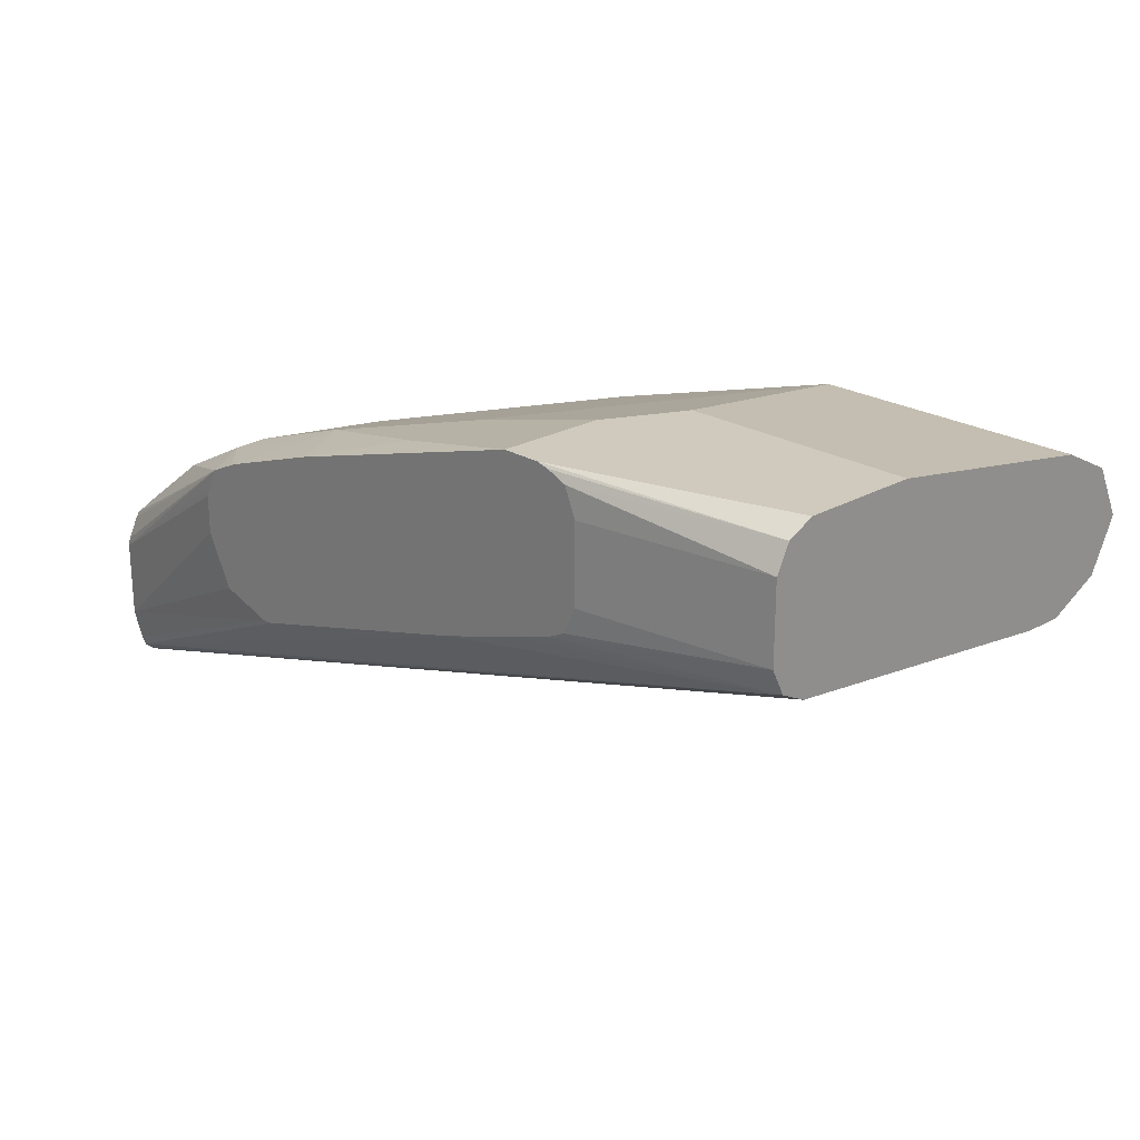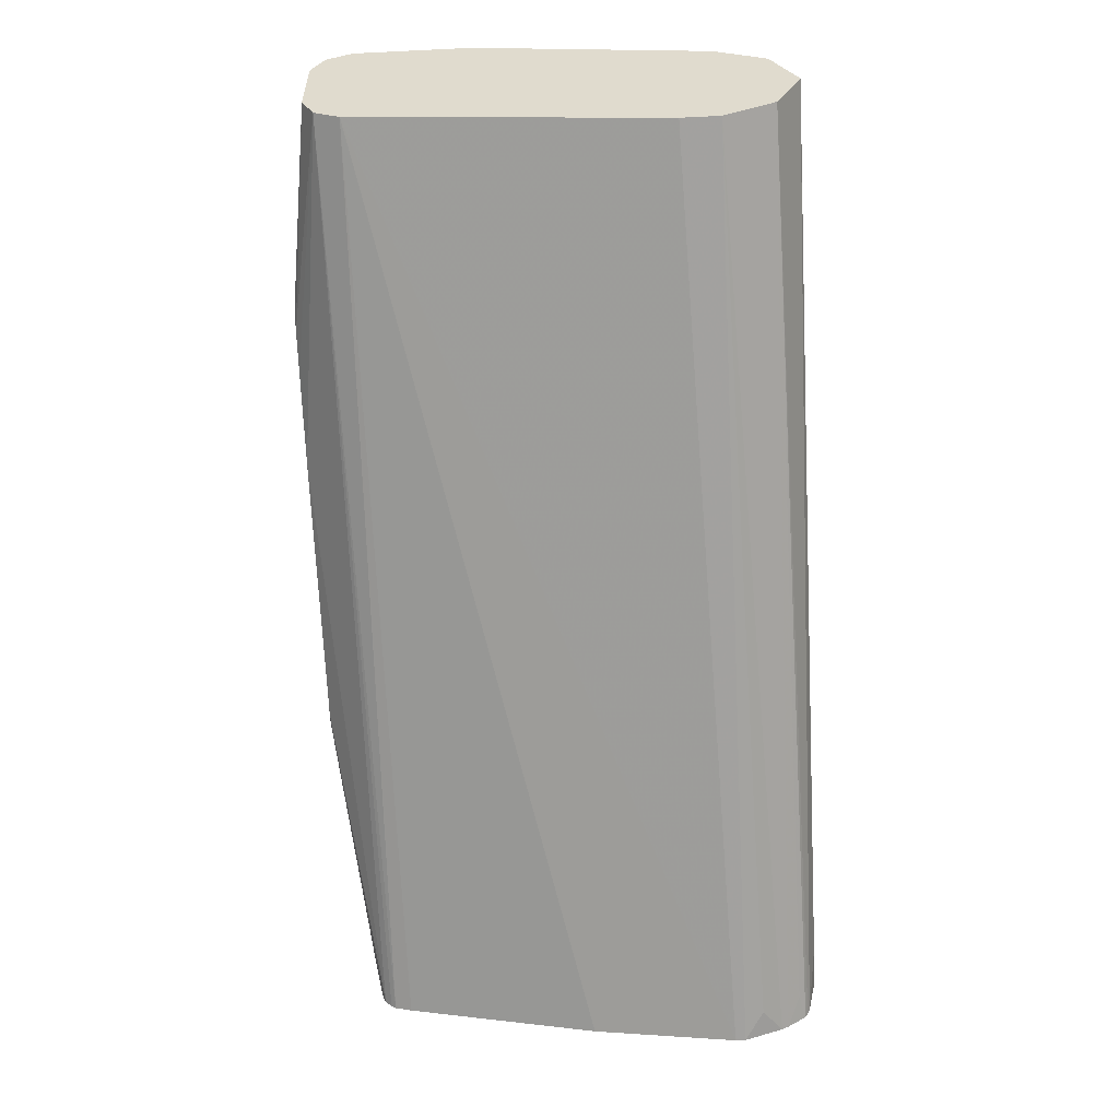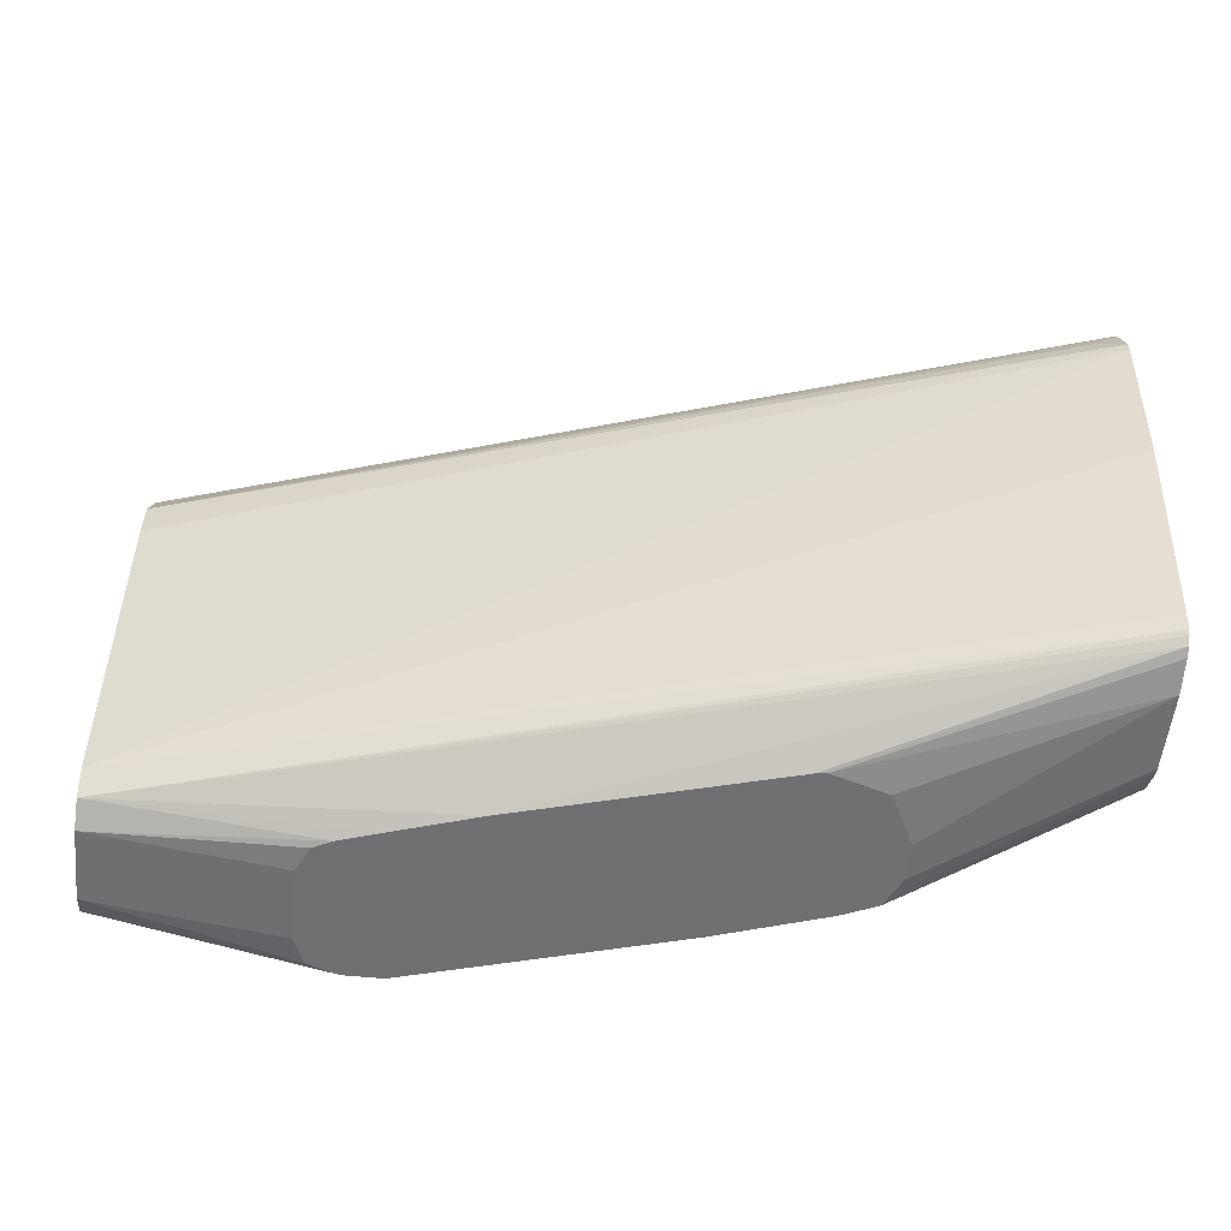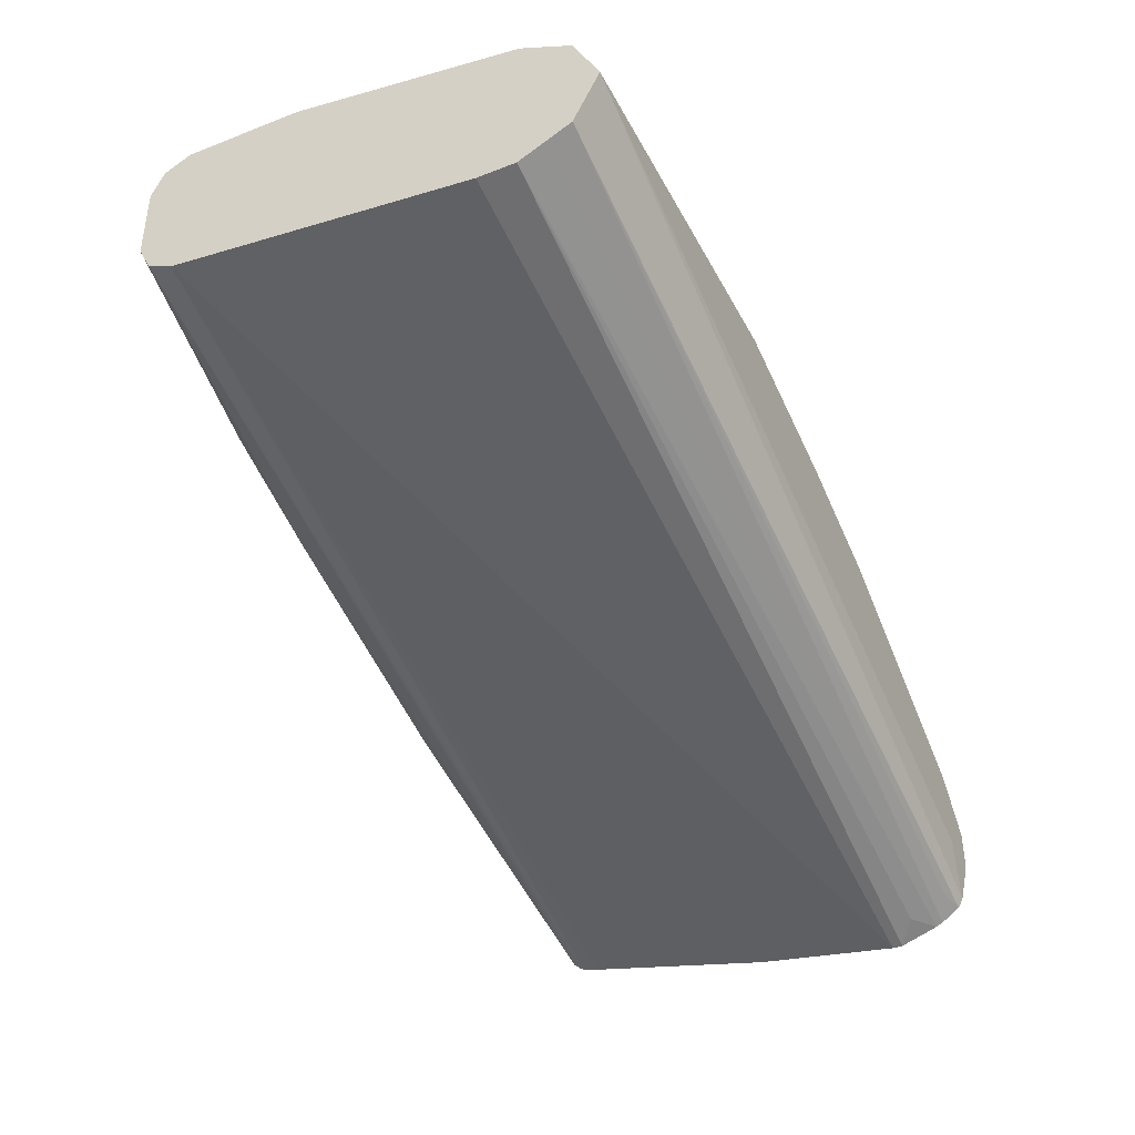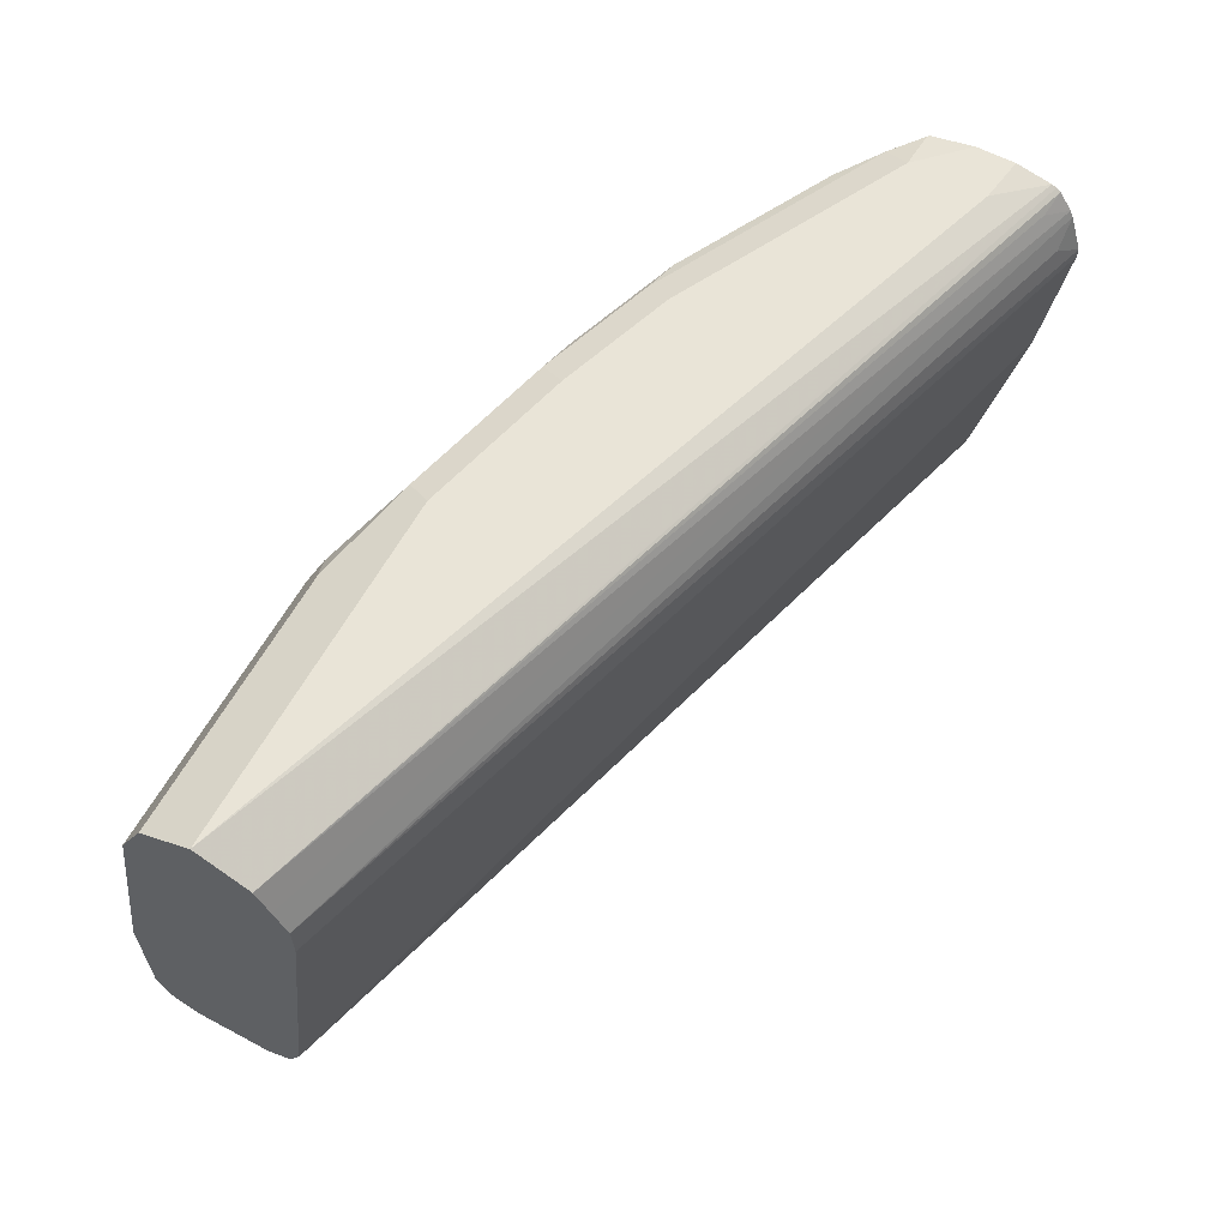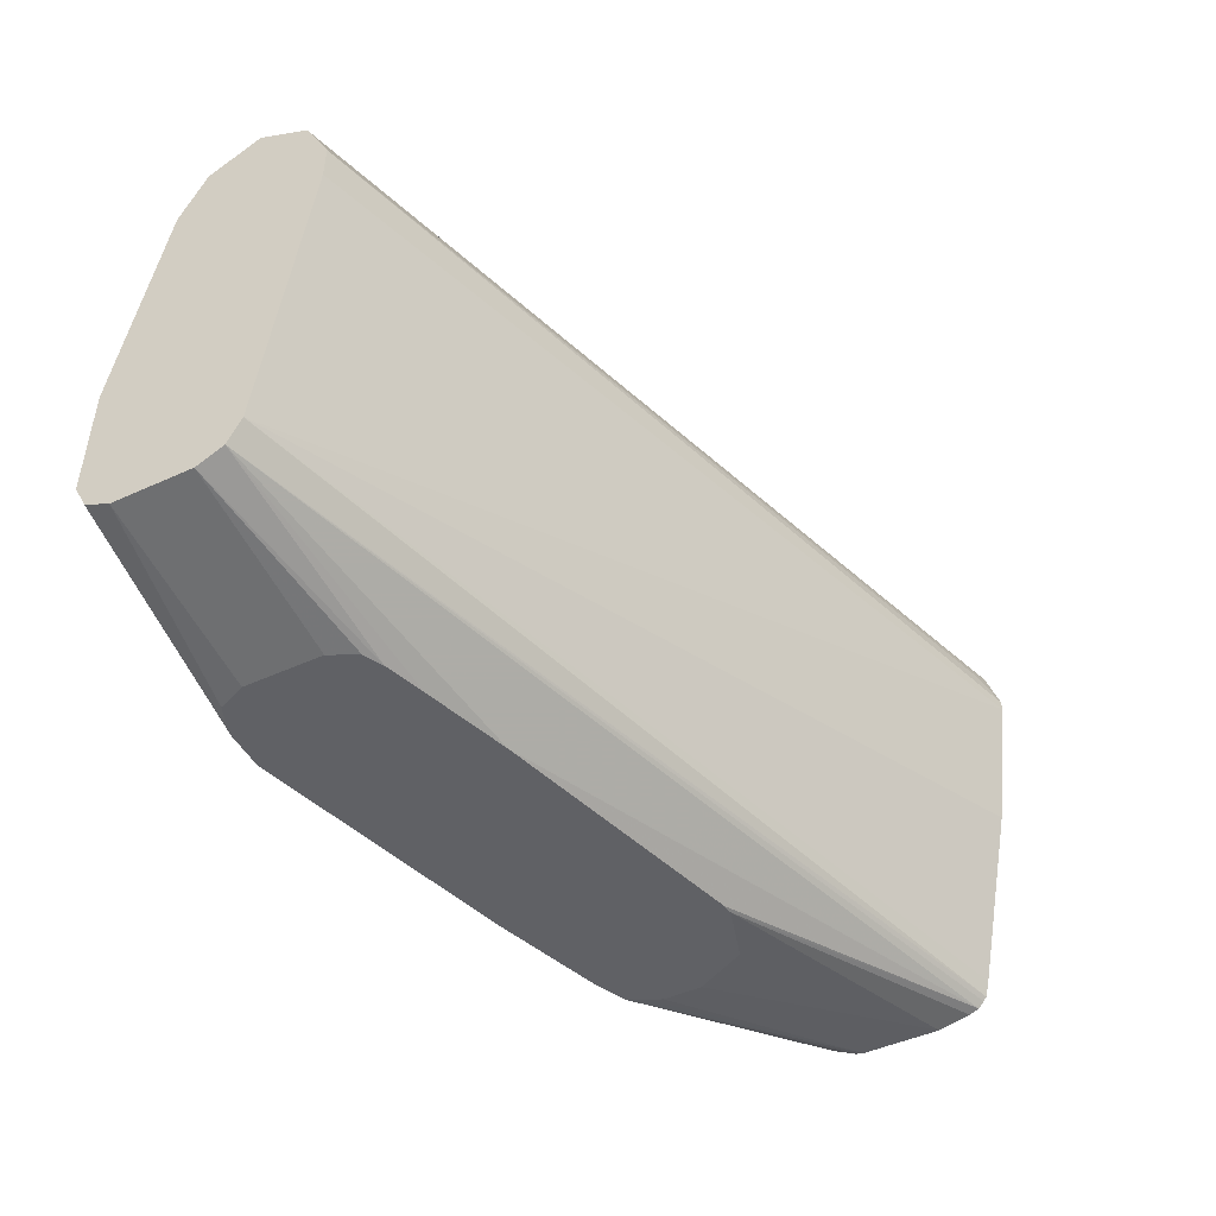
<metadata>
{"format":"obj","ext":"obj","renderer":"f3d","projection":"perspective","resolution":1024,"background":"white","views":[{"elev":23.0,"azim":45.9,"up":"+Z"},{"elev":-55.4,"azim":92.9,"up":"+Z"},{"elev":-55.0,"azim":174.0,"up":"+Y"},{"elev":-40.0,"azim":115.7,"up":"+Z"},{"elev":61.0,"azim":118.5,"up":"+Y"},{"elev":-47.3,"azim":117.3,"up":"+Y"}]}
</metadata>
<code>
v 0.0001393 0.5097 0.8118
v -0.1699 0.5097 0.8118
v 0.0001393 0.4971 0.8369
v 0.0001393 0.4972 0.7867
v -0.4374 0.5058 0.6588
v -0.4153 0.5097 0.6796
v -0.2454 0.5097 0.7929
v -0.1762 0.5034 0.8243
v -0.1259 0.4971 0.8369
v 0.0001393 0.4845 0.8432
v 0.0001393 0.4971 0.7866
v -0.4374 0.5047 0.6566
v -0.4374 0.5097 0.6763
v -0.302 0.5097 0.774
v -0.2517 0.5034 0.8055
v -0.1385 0.4845 0.8432
v 0.0001393 0.4721 0.8494
v 0.0001393 0.4846 0.7803
v -0.4374 0.4941 0.6481
v -0.4247 0.5003 0.656
v -0.4374 0.5033 0.6543
v -0.4374 0.5097 0.6952
v -0.3776 0.5097 0.7363
v -0.3839 0.5034 0.7489
v -0.3083 0.5034 0.7866
v -0.269 0.5003 0.8023
v -0.2667 0.4908 0.807
v -0.1322 0.4719 0.8495
v 0.0001393 0.4719 0.8495
v 0.0001393 0.472 0.7741
v -0.4374 0.4908 0.6465
v -0.4365 0.505 0.7174
v -0.4342 0.5097 0.6985
v -0.4374 0.505 0.7164
v -0.4153 0.5097 0.7174
v -0.4216 0.5034 0.73
v -0.4011 0.5003 0.7457
v -0.3256 0.5003 0.7834
v -0.3233 0.4908 0.7881
v -0.3209 0.4719 0.7929
v -0.2643 0.4719 0.8118
v -0.1888 0.3587 0.8495
v -0.1322 0.3209 0.8684
v -0.1133 0.3587 0.8684
v -0.3209 0.3587 0.8118
v 0.0001393 0.3587 0.8684
v 0.0001393 0.4719 0.774
v -0.4247 0.4814 0.6466
v -0.4374 0.4719 0.6402
v -0.4374 0.5043 0.7172
v -0.4295 0.5003 0.7268
v -0.4374 0.4934 0.7245
v -0.4216 0.4719 0.7426
v -0.3988 0.4908 0.7504
v -0.3421 0.4531 0.7881
v -0.3398 0.4342 0.7929
v -0.2077 0.3209 0.8495
v -0.2831 0.3021 0.8306
v -0.1322 0.2693 0.8684
v -0.3398 0.3021 0.8118
v 0.0001393 0.3021 0.8684
v 0.0001393 0.4531 0.774
v -0.4374 0.467 0.6402
v -0.4374 0.4712 0.7312
v -0.4374 0.4702 0.7314
v -0.4374 0.4531 0.7346
v -0.4374 0.3964 0.7441
v -0.4216 0.3398 0.7614
v -0.387 0.2926 0.7881
v -0.365 0.4342 0.7803
v -0.2926 0.2926 0.8259
v -0.2643 0.2693 0.8306
v -0.2077 0.2832 0.8495
v -0.1133 0.2693 0.8684
v -0.3492 0.2926 0.807
v -0.365 0.3021 0.7992
v 0.0001393 0.2895 0.8621
v 0.0001393 0.3021 0.7929
v -0.4374 0.3964 0.6497
v -0.4374 0.3209 0.7535
v -0.4374 0.2988 0.7535
v -0.4374 0.2906 0.7494
v -0.3352 0.2693 0.8053
v -0.3159 0.2693 0.8136
v -0.1076 0.2693 0.8669
v -0.3209 0.2693 0.8118
v 0.0001393 0.2832 0.8495
v -0.09757 0.2693 0.8629
v 0.0001393 0.3018 0.793
v -0.4374 0.2939 0.6706
v -0.4374 0.3021 0.6685
v -0.4374 0.2892 0.7471
v -0.4374 0.284 0.7367
v -0.4374 0.2832 0.733
v -0.3398 0.2693 0.796
v 0.0001393 0.2832 0.8118
v -0.09192 0.2693 0.8495
v 0.0001393 0.2895 0.7992
v -0.4374 0.2917 0.6721
v -0.3423 0.2693 0.7904
v -0.4374 0.2832 0.6952
v 0.0001393 0.2833 0.8115
v -0.09192 0.2693 0.8118
v -0.09839 0.2693 0.7988
v -0.1076 0.2693 0.7941
v -0.1272 0.2693 0.7877
v -0.1699 0.2693 0.774
v -0.4374 0.2885 0.6749
v -0.3423 0.2693 0.7715
v -0.4374 0.2867 0.6796
v -0.302 0.2693 0.7381
v -0.3295 0.2693 0.7466
v -0.297 0.2693 0.7388
f 53 67 68
f 58 60 75
f 56 76 60
f 56 70 76
f 55 70 56
f 53 69 70
f 53 70 55
f 53 68 69
f 53 66 67
f 53 55 54
f 59 111 113
f 59 84 86
f 58 71 72
f 58 72 73
f 59 73 72
f 59 72 84
f 59 86 83
f 59 83 95
f 59 95 100
f 59 100 109
f 53 65 66
f 59 109 112
f 59 112 111
f 58 75 71
f 53 64 65
f 42 45 58
f 50 52 51
f 37 52 53
f 59 113 107
f 37 51 52
f 37 53 54
f 37 54 39
f 37 39 38
f 39 55 56
f 39 56 40
f 39 54 55
f 40 56 45
f 40 45 41
f 42 57 43
f 42 58 57
f 43 59 74
f 43 74 61
f 43 61 46
f 43 46 44
f 43 57 58
f 43 58 73
f 43 73 59
f 45 56 60
f 45 60 58
f 47 62 63
f 47 63 49
f 47 49 48
f 52 64 53
f 59 107 106
f 87 97 103
f 59 105 104
f 83 93 94
f 83 94 95
f 87 88 97
f 87 103 96
f 89 98 90
f 90 98 99
f 94 100 95
f 94 101 109
f 94 109 100
f 96 103 104
f 96 104 105
f 83 92 93
f 96 105 102
f 98 105 106
f 98 106 107
f 98 107 108
f 98 108 99
f 101 110 111
f 101 111 112
f 101 112 109
f 107 113 108
f 108 113 111
f 36 51 37
f 108 111 110
f 98 102 105
f 59 106 105
f 82 92 83
f 78 90 91
f 59 104 103
f 59 103 97
f 59 97 88
f 59 88 85
f 59 85 74
f 60 76 75
f 61 74 77
f 62 78 63
f 63 78 79
f 67 80 68
f 68 80 69
f 78 91 79
f 69 76 70
f 69 82 83
f 69 83 75
f 69 75 76
f 71 75 84
f 71 84 72
f 74 85 77
f 75 83 86
f 75 86 84
f 77 85 88
f 77 88 87
f 78 89 90
f 69 80 81
f 32 35 33
f 69 81 82
f 32 51 36
f 1 14 7
f 1 7 2
f 2 7 15
f 2 15 8
f 2 8 9
f 3 9 16
f 3 16 10
f 4 11 12
f 4 12 5
f 5 12 21
f 5 21 19
f 1 23 14
f 5 19 31
f 5 49 63
f 5 63 79
f 5 79 91
f 5 91 90
f 5 90 99
f 5 99 108
f 5 108 110
f 5 110 101
f 5 101 94
f 5 94 93
f 5 93 92
f 5 31 49
f 5 92 82
f 1 35 23
f 1 22 33
f 1 2 9
f 1 9 3
f 1 3 10
f 1 10 17
f 1 17 29
f 1 29 46
f 1 46 61
f 1 61 77
f 1 77 87
f 1 87 96
f 1 96 102
f 1 33 35
f 32 36 35
f 1 89 78
f 1 78 62
f 1 62 47
f 1 47 30
f 1 30 18
f 1 18 11
f 1 11 4
f 1 4 5
f 1 5 6
f 1 6 13
f 1 13 22
f 1 98 89
f 5 82 81
f 1 102 98
f 5 80 67
f 19 30 31
f 22 32 33
f 22 34 32
f 23 35 24
f 24 35 36
f 24 36 37
f 24 37 38
f 24 38 25
f 26 38 27
f 27 38 39
f 27 39 40
f 19 21 20
f 27 40 41
f 28 42 43
f 28 43 44
f 28 44 46
f 28 46 29
f 28 41 45
f 30 47 31
f 31 48 49
f 31 47 48
f 32 34 50
f 32 50 51
f 5 81 80
f 27 41 28
f 18 30 19
f 28 45 42
f 16 27 28
f 5 67 66
f 17 28 29
f 5 66 65
f 5 65 64
f 5 52 50
f 5 50 34
f 5 34 22
f 5 22 13
f 5 13 6
f 7 14 25
f 7 25 15
f 8 16 9
f 5 64 52
f 10 16 17
f 8 15 16
f 16 28 17
f 15 26 27
f 15 25 38
f 14 24 25
f 15 38 26
f 14 23 24
f 11 21 12
f 11 20 21
f 11 19 20
f 11 18 19
f 15 27 16

</code>
